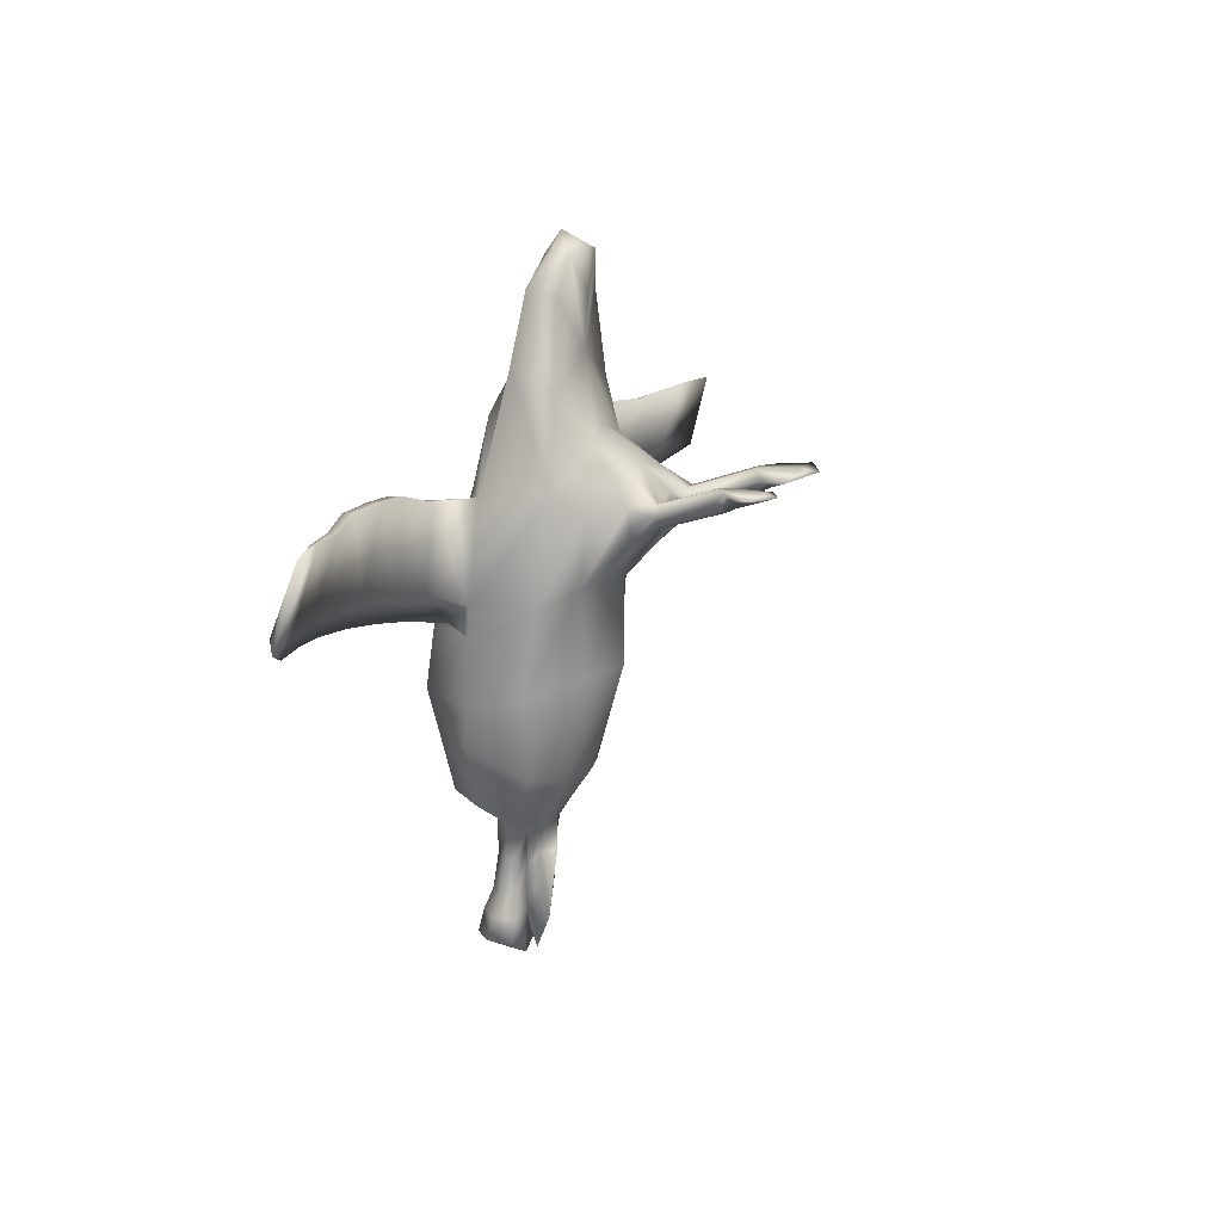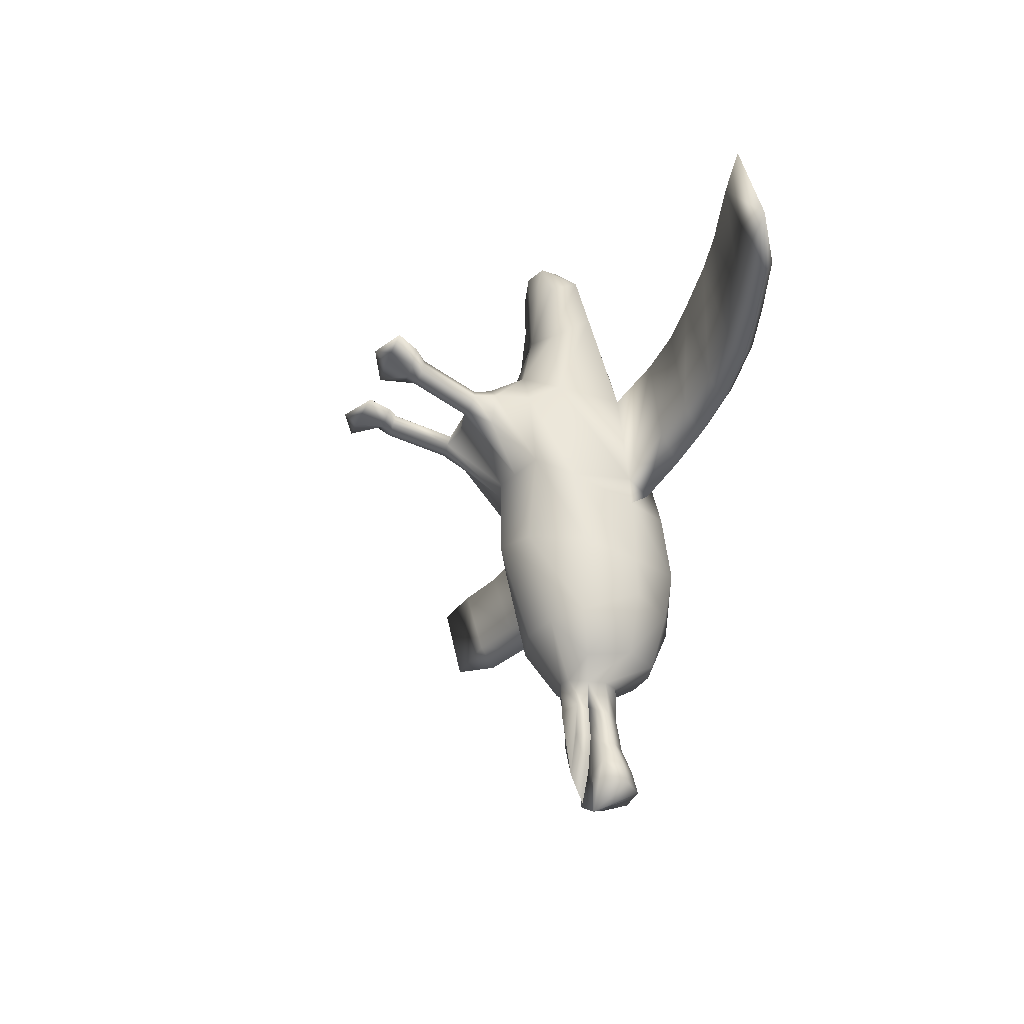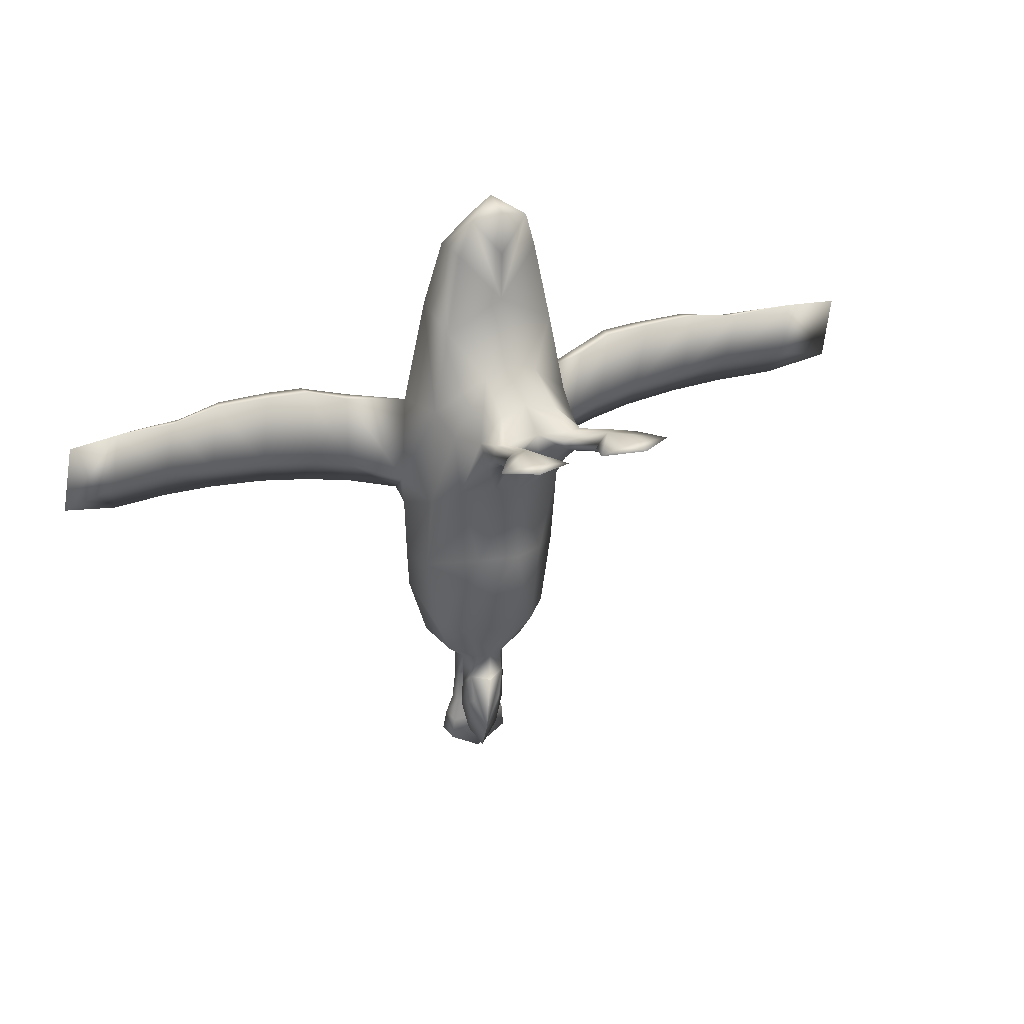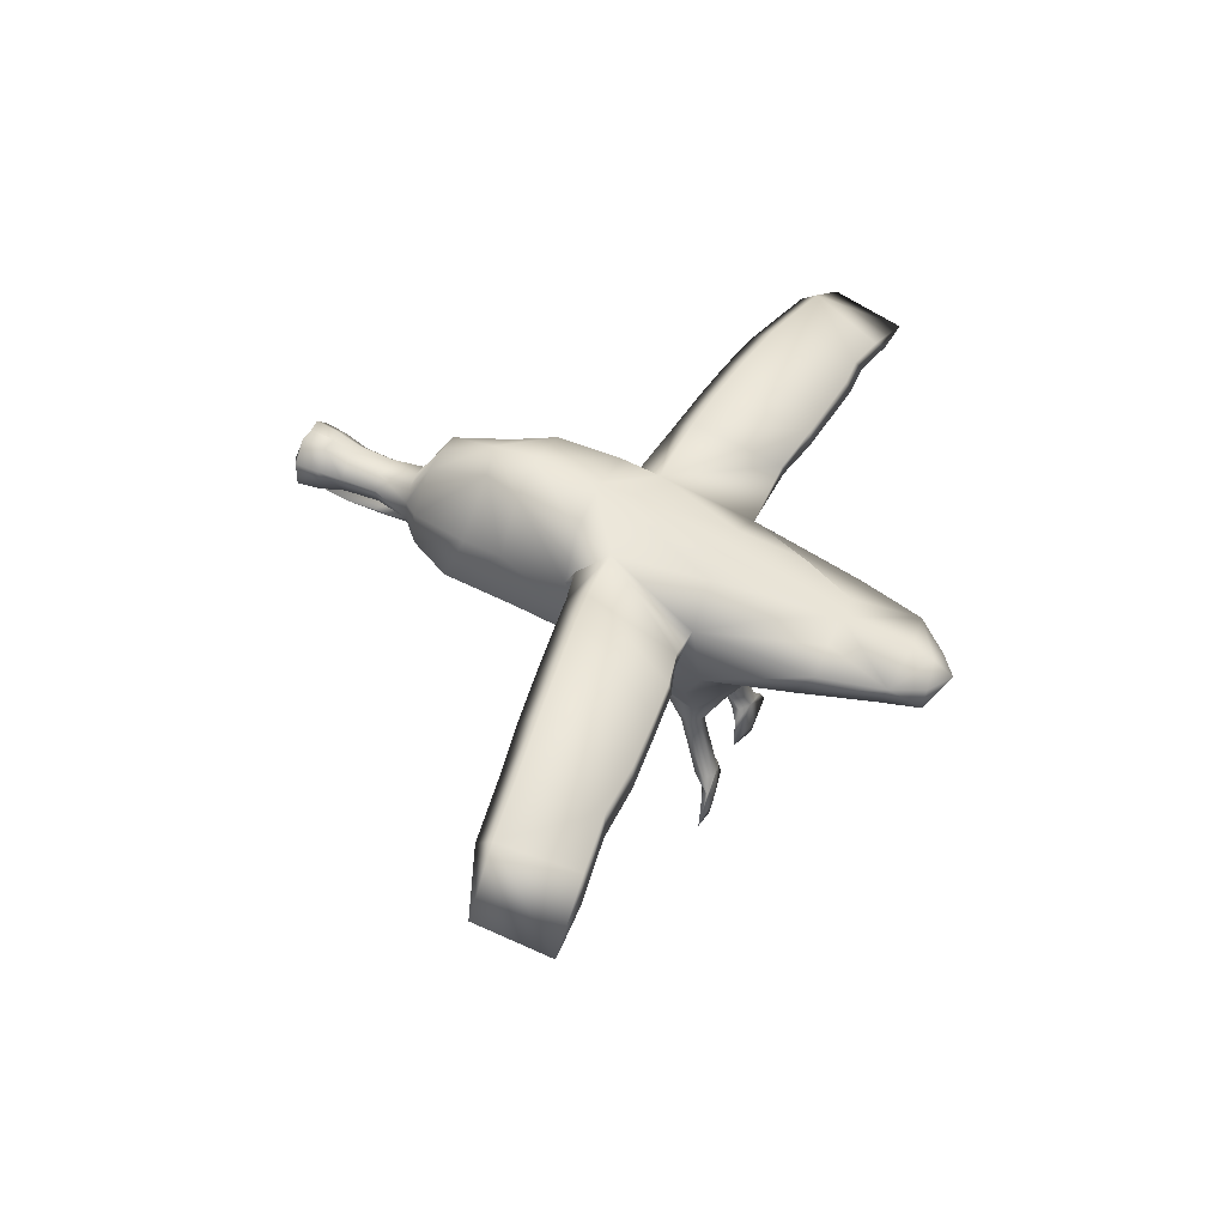
<metadata>
{"format":"obj","ext":"obj","renderer":"f3d","projection":"perspective","resolution":1024,"background":"white","views":[{"elev":14.4,"azim":-68.5,"up":"+Z"},{"elev":-33.8,"azim":70.8,"up":"+Z"},{"elev":25.9,"azim":-27.5,"up":"+Z"},{"elev":44.5,"azim":-67.2,"up":"+Y"}]}
</metadata>
<code>
o Seagull_Cube.001
v -1.014 0.7721 -0.452
v -3.105 0.5969 -0.1692
v -2.642 0.7228 -0.2115
v -2.219 0.8128 -0.2664
v -1.766 0.8493 -0.3264
v -0.4445 -0.2389 -0.2733
v -0.2255 -0.2671 0.7059
v -0.4624 0.7701 -0.3414
v -0.6259 0.4255 0.3489
v -0.2864 -0.2467 -0.9317
v -0.3634 0.9632 -1.113
v -0.4563 -0.0735 1.055
v -0.3306 -0.04616 1.675
v -0.2997 -0.06994 -1.695
v -0.214 0.9587 -1.419
v -0.3547 0.2163 -1.981
v -0.2046 0.8276 -1.899
v -0.3854 -0.7806 0.196
v -0.3765 -0.7513 0.3398
v -0.3908 0.1665 1.742
v -0.6243 0.5104 -0.4119
v -2.219 0.907 -0.1165
v -0.5298 0.2244 1.24
v -0.576 0.5645 -1.153
v -0.5528 0.5831 -1.465
v -0.4107 0.556 -1.933
v -1.404 0.5918 0.496
v -1.39 0.693 -0.1727
v -0.5369 -0.3248 0.2719
v -1.428 0.7213 0.4888
v -1.328 0.9148 -0.2435
v -3.508 0.2483 0.5617
v -3.554 0.4053 -0.01349
v -2.154 0.6625 0.5298
v -2.228 0.5255 0.5537
v -2.236 0.6896 -0.06643
v -0.327 0.4745 0.863
v -0.2839 0.6206 0.3391
v -0.2559 0.2905 1.242
v -0.5898 -0.08008 0.4099
v -0.5058 0.1327 -1.664
v -0.5798 0.03522 -0.4391
v -0.5919 0.1188 -1.053
v -0.2319 -0.08539 1.961
v -0.1979 0.07004 1.974
v -0.1807 -0.3259 -0.2733
v -0.2841 -0.7466 0.3293
v -0.2304 -0.7919 0.204
v -0.363 -0.592 0.06936
v -0.2382 -0.5693 0.4926
v -0.3948 -0.588 0.1782
v -0.4321 -0.5833 0.3059
v -0.2038 -0.7743 0.2722
v -0.4133 -0.7645 0.2664
v -0.3077 -0.7865 0.1726
v -0.3818 -1.25 0.3258
v -0.3582 -1.227 0.4929
v -0.4873 -1.228 0.4196
v -0.2779 -1.238 0.4255
v -0.3045 -1.256 0.3572
v -0.4506 -1.215 0.493
v -0.4595 -1.245 0.3492
v -0.3735 -1.328 0.3623
v -0.5759 -1.318 0.4928
v -0.2002 -1.32 0.4278
v -0.4633 -1.642 0.4761
v -0.4549 -1.322 0.4162
v -0.3562 -1.506 0.4847
v -0.4503 -1.506 0.4966
v -0.3844 -1.526 0.4339
v -0.7258 -1.513 0.4856
v -0.5262 -1.525 0.443
v -0.1432 -1.505 0.4446
v -0.1066 0.1467 -2.095
v -0.191 0.4255 -2.113
v -0.194 0.2723 -2.125
v -0.1148 0.5403 -2.106
v -0.1495 0.198 -2.313
v -0.1837 0.4504 -2.376
v -0.1747 0.3507 -2.361
v -0.09459 0.5431 -2.372
v -1.063 0.629 0.4002
v -0.9972 0.8711 -0.2912
v -1.071 0.6199 -0.2364
v -1.1 0.5295 0.4035
v -1.776 0.7327 -0.1242
v -1.719 0.7069 0.5116
v -1.736 0.9437 -0.1764
v -1.779 0.5697 0.5264
v -2.627 0.441 0.5181
v -2.624 0.8098 -0.077
v -2.521 0.5735 0.4879
v -2.641 0.6131 0.008241
v -3.105 0.33 0.5647
v -3.103 0.6712 -0.04414
v -2.958 0.4566 0.5194
v -3.128 0.4869 0.04925
v -0.4256 0.8666 -0.6279
v -0.6207 0.6646 -0.5524
v -0.6095 0.527 -0.6391
v -0.1987 0.2735 -2.392
v -0.1216 0.195 -2.568
v -0.2017 0.2855 -2.618
v -0.2551 0.5664 -2.997
v -0.2537 0.3741 -3.001
v -0.1138 0.7021 -2.994
v -0.1355 0.2851 -2.89
v -0.2376 0.5326 -2.82
v -0.2377 0.3648 -2.824
v -0.1063 0.6579 -2.817
v -0.1989 0.4827 -2.645
v -0.1883 0.3702 -2.637
v -0.09849 0.5835 -2.641
v -1.368 0.8279 -0.3883
v 1.014 0.7721 -0.452
v 3.105 0.5969 -0.1692
v 2.642 0.7228 -0.2115
v 2.219 0.8128 -0.2664
v 1.766 0.8493 -0.3264
v 0.4445 -0.2389 -0.2733
v 0.2255 -0.2671 0.7059
v 0.4624 0.7701 -0.3414
v 0.6259 0.4255 0.3489
v 0.2864 -0.2467 -0.9317
v 0.3634 0.9632 -1.113
v 0.4563 -0.0735 1.055
v 0 0.3521 1.244
v 0.3306 -0.04616 1.675
v 0 0.2562 1.792
v 0.2997 -0.06994 -1.695
v 0.214 0.9587 -1.419
v 0.3547 0.2163 -1.981
v 0.2046 0.8276 -1.899
v 0.3854 -0.7806 0.196
v 0.3765 -0.7513 0.3398
v 0 -0.133 2.012
v 0 0.07039 2.109
v 0.3908 0.1665 1.742
v 0.6243 0.5104 -0.4119
v 2.219 0.907 -0.1165
v 0.5298 0.2244 1.24
v 0.576 0.5645 -1.153
v 0.5528 0.5831 -1.465
v 0.4107 0.556 -1.933
v 0 0.9698 -0.6224
v 0 -0.3856 -0.2733
v 0 0.6636 0.3202
v 0 -0.2294 0.7918
v 0 1.06 -1.113
v 0 -0.3884 -0.896
v 1.404 0.5918 0.496
v 0 -0.1058 1.294
v 1.39 0.693 -0.1727
v 0.5369 -0.3248 0.2719
v 0 1.047 -1.463
v 0 -0.1501 -1.679
v 0 0.8745 -1.884
v 0 0.1227 -2.073
v 0 -0.7497 0.1981
v 0 -0.7285 0.3476
v 1.428 0.7213 0.4888
v 1.328 0.9148 -0.2435
v 3.508 0.2483 0.5617
v 3.554 0.4053 -0.01349
v 2.154 0.6625 0.5298
v 2.228 0.5255 0.5537
v 2.236 0.6896 -0.06643
v 0.327 0.4745 0.863
v 0.2839 0.6206 0.3391
v 0.2559 0.2905 1.242
v 0.5898 -0.08008 0.4099
v 0.5058 0.1327 -1.664
v 0.5798 0.03522 -0.4391
v 0.5919 0.1188 -1.053
v 0.2319 -0.08539 1.961
v 0.1979 0.07004 1.974
v 0 0.1809 1.955
v 0 -0.1202 1.674
v 0.1807 -0.3259 -0.2733
v 0.2841 -0.7466 0.3293
v 0.2304 -0.7919 0.204
v 0.363 -0.592 0.06936
v 0.2382 -0.5693 0.4926
v 0.3948 -0.588 0.1782
v 0.4321 -0.5833 0.3059
v 0 -0.5223 0.5311
v 0.2038 -0.7743 0.2722
v 0.4133 -0.7645 0.2664
v 0.3077 -0.7865 0.1726
v 0.3818 -1.25 0.3258
v 0.3582 -1.227 0.4929
v 0.4873 -1.228 0.4196
v 0.2779 -1.238 0.4255
v 0.3045 -1.256 0.3572
v 0.4506 -1.215 0.493
v 0.4595 -1.245 0.3492
v 0.3735 -1.328 0.3623
v 0.5759 -1.318 0.4928
v 0.2002 -1.32 0.4278
v 0.4633 -1.642 0.4761
v 0.4549 -1.322 0.4162
v 0.3562 -1.506 0.4847
v 0.4503 -1.506 0.4966
v 0.3844 -1.526 0.4339
v 0.7258 -1.513 0.4856
v 0.5262 -1.525 0.443
v 0.1432 -1.505 0.4446
v 0.1066 0.1467 -2.095
v 0.191 0.4255 -2.113
v 0.194 0.2723 -2.125
v 0.1148 0.5403 -2.106
v 0 0.5584 -2.116
v 0 0.3632 -2.242
v 0 0.125 -2.348
v 0.1495 0.198 -2.313
v 0.1837 0.4504 -2.376
v 0.1747 0.3507 -2.361
v 0.09459 0.5431 -2.372
v 0 0.5393 -2.349
v 1.063 0.629 0.4002
v 0.9972 0.8711 -0.2912
v 1.071 0.6199 -0.2364
v 1.1 0.5295 0.4035
v 1.776 0.7327 -0.1242
v 1.719 0.7069 0.5116
v 1.736 0.9437 -0.1764
v 1.779 0.5697 0.5264
v 2.627 0.441 0.5181
v 2.624 0.8098 -0.077
v 2.521 0.5735 0.4879
v 2.641 0.6131 0.008241
v 3.105 0.33 0.5647
v 3.103 0.6712 -0.04414
v 2.958 0.4566 0.5194
v 3.128 0.4869 0.04925
v 0.4256 0.8666 -0.6279
v 0.6207 0.6646 -0.5524
v 0.6095 0.527 -0.6391
v 0 0.2753 -2.206
v 0 0.125 -2.348
v 0 0.3733 -3.153
v 0.1987 0.2735 -2.392
v 0 0.2846 -3.098
v 0 0.1912 -2.865
v 0.1216 0.195 -2.568
v 0.2017 0.2855 -2.618
v 0.2551 0.5664 -2.997
v 0.2537 0.3741 -3.001
v 0.1138 0.7021 -2.994
v 0 0.7106 -2.982
v 0.1355 0.2851 -2.89
v 0.2376 0.5326 -2.82
v 0.2377 0.3648 -2.824
v 0 0.282 -2.892
v 0.1063 0.6579 -2.817
v 0 0.6667 -2.805
v 0 0.3704 -2.822
v 0.1989 0.4827 -2.645
v 0.1883 0.3702 -2.637
v 0.09849 0.5835 -2.641
v 0 0.5747 -2.622
v 0 0.3661 -2.475
v 1.368 0.8279 -0.3883
f 2 33 95
f 97 33 2
f 5 88 31
f 1 114 31
f 2 95 91
f 3 91 22
f 9 23 39
f 152 12 7
f 43 10 6
f 149 11 98
f 52 51 54
f 87 34 35
f 36 4 5
f 12 13 20
f 41 14 10
f 155 15 11
f 41 16 14
f 155 157 17
f 57 68 73
f 146 159 48
f 44 136 137
f 99 100 21
f 15 25 24
f 35 36 86
f 45 137 177
f 20 129 127
f 88 22 34
f 15 17 26
f 10 150 146
f 38 147 145
f 14 156 150
f 28 114 1
f 14 16 74
f 83 31 30
f 42 6 29
f 38 37 127
f 26 75 76
f 157 212 77
f 17 77 75
f 16 76 74
f 94 32 33
f 96 32 94
f 40 29 7
f 7 12 40
f 85 82 30
f 37 39 127
f 27 28 84
f 9 38 8
f 9 37 38
f 23 20 39
f 25 26 16
f 21 42 40
f 40 12 23
f 24 25 41
f 21 100 42
f 152 13 12
f 178 136 44
f 57 69 68
f 152 178 44
f 44 45 20
f 20 45 177
f 55 49 46
f 18 62 58
f 6 10 46
f 46 49 6
f 160 53 48
f 49 51 6
f 50 186 148
f 160 47 53
f 57 59 53
f 59 60 48
f 6 51 52
f 55 18 49
f 47 160 186
f 55 56 62
f 54 58 61
f 60 56 55
f 59 65 60
f 66 69 71
f 62 67 64
f 56 63 67
f 65 63 56
f 19 47 50
f 58 64 61
f 71 72 66
f 69 66 68
f 70 66 72
f 73 66 70
f 68 66 73
f 63 70 72
f 61 57 47
f 73 70 63
f 67 72 71
f 54 51 49
f 61 64 57
f 71 69 57
f 212 219 81
f 81 79 75
f 74 76 101
f 79 80 76
f 256 250 106
f 106 104 108
f 109 105 241
f 104 105 109
f 78 214 158
f 84 1 99
f 8 83 82
f 9 82 85
f 85 84 21
f 30 87 89
f 86 5 114
f 89 86 28
f 31 88 87
f 91 92 34
f 90 93 36
f 93 3 4
f 34 92 90
f 95 96 92
f 94 97 93
f 97 2 3
f 92 96 94
f 8 99 1
f 11 24 100
f 8 98 100
f 145 98 8
f 42 100 24
f 104 241 105
f 106 241 104
f 261 256 110
f 254 243 107
f 250 241 106
f 239 76 213
f 103 102 78
f 78 240 214
f 101 76 239
f 107 103 239
f 80 213 76
f 239 103 101
f 244 107 243
f 78 102 244
f 102 103 107
f 110 108 111
f 109 257 262
f 108 109 112
f 219 261 113
f 113 111 79
f 112 262 213
f 111 112 80
f 52 19 50
f 52 54 19
f 52 50 7
f 57 65 59
f 95 33 32
f 4 22 88
f 116 233 164
f 235 116 164
f 162 226 119
f 115 221 162
f 229 233 116
f 140 229 117
f 123 168 170
f 121 126 152
f 120 124 174
f 149 145 236
f 185 188 184
f 225 227 166
f 119 118 167
f 126 141 138
f 124 130 172
f 125 131 155
f 172 130 132
f 155 131 133
f 191 199 207
f 146 179 181
f 175 176 137
f 237 139 238
f 142 143 131
f 224 167 166
f 176 177 137
f 127 129 138
f 226 225 165
f 131 143 144
f 146 150 124
f 145 147 169
f 150 156 130
f 115 263 153
f 130 156 158
f 221 220 161
f 173 171 154
f 169 147 127
f 144 132 210
f 157 133 211
f 133 144 209
f 132 208 210
f 232 235 164
f 234 232 163
f 171 121 154
f 121 171 126
f 223 151 161
f 168 127 170
f 222 153 151
f 123 122 169
f 123 169 168
f 141 170 138
f 143 172 132
f 139 123 171
f 171 123 141
f 142 174 172
f 139 173 238
f 152 126 128
f 178 175 136
f 191 202 203
f 152 128 175
f 138 176 175
f 138 129 177
f 179 182 189
f 134 188 192
f 120 179 124
f 179 120 182
f 160 159 181
f 182 120 184
f 148 186 183
f 160 187 180
f 187 193 191
f 181 194 193
f 120 154 185
f 189 182 134
f 186 160 180
f 189 134 196
f 188 135 195
f 189 190 194
f 193 194 199
f 200 205 203
f 196 192 198
f 190 196 201
f 190 197 199
f 135 183 180
f 192 195 198
f 205 200 206
f 203 202 200
f 204 206 200
f 207 204 200
f 202 207 200
f 197 201 206
f 180 191 195
f 197 204 207
f 205 206 201
f 182 184 188
f 195 191 198
f 205 198 191
f 212 211 218
f 209 216 218
f 242 210 208
f 210 217 216
f 256 255 249
f 252 247 249
f 253 257 241
f 253 248 247
f 158 214 215
f 237 115 222
f 122 123 220
f 123 223 220
f 139 222 223
f 161 151 227
f 263 119 224
f 153 224 227
f 162 161 225
f 165 230 229
f 167 231 228
f 118 117 231
f 165 166 228
f 230 234 233
f 231 235 232
f 117 116 235
f 230 228 232
f 115 237 122
f 238 142 125
f 122 237 238
f 145 122 236
f 173 174 142
f 247 248 241
f 249 247 241
f 261 260 255
f 254 251 243
f 250 249 241
f 239 213 210
f 215 245 246
f 215 214 240
f 242 239 210
f 241 250 256
f 239 246 251
f 217 210 213
f 239 242 246
f 244 243 251
f 244 243 254
f 215 240 244
f 245 244 251
f 258 252 255
f 262 257 253
f 259 253 252
f 262 257 256
f 219 218 260
f 216 258 260
f 213 262 259
f 217 259 258
f 213 262 261
f 185 183 135
f 185 135 188
f 121 183 185
f 191 193 199
f 233 234 163
f 226 140 118
f 114 5 31
f 83 1 31
f 3 2 91
f 4 3 22
f 37 9 39
f 148 152 7
f 42 43 6
f 145 149 98
f 89 87 35
f 86 36 5
f 23 12 20
f 43 41 10
f 149 155 11
f 15 155 17
f 65 57 73
f 46 146 48
f 45 44 137
f 11 15 24
f 89 35 86
f 39 20 127
f 87 88 34
f 25 15 26
f 46 10 146
f 8 38 145
f 10 14 150
f 84 28 1
f 40 42 29
f 158 14 74
f 82 83 30
f 158 156 14
f 147 38 127
f 16 26 76
f 17 157 77
f 26 17 75
f 97 94 33
f 27 85 30
f 85 27 84
f 41 25 16
f 9 21 40
f 9 40 23
f 43 24 41
f 13 152 44
f 13 44 20
f 129 20 177
f 48 55 46
f 54 18 58
f 159 160 48
f 7 50 148
f 47 57 53
f 53 59 48
f 29 6 52
f 50 47 186
f 18 55 62
f 19 54 61
f 48 60 55
f 58 62 64
f 62 56 67
f 60 65 56
f 67 63 72
f 19 61 47
f 65 73 63
f 64 67 71
f 18 54 49
f 64 71 57
f 77 212 81
f 77 81 75
f 78 74 101
f 75 79 76
f 110 256 106
f 110 106 108
f 257 109 241
f 108 104 109
f 74 78 158
f 21 84 99
f 9 8 82
f 9 85 21
f 27 30 89
f 28 86 114
f 27 89 28
f 30 31 87
f 22 91 34
f 35 90 36
f 36 93 4
f 35 34 90
f 91 95 92
f 90 94 93
f 93 97 3
f 90 92 94
f 83 8 1
f 98 11 100
f 99 8 100
f 43 42 24
f 113 261 110
f 101 103 78
f 254 107 239
f 240 78 244
f 244 102 107
f 113 110 111
f 112 109 262
f 111 108 112
f 81 219 113
f 81 113 79
f 80 112 213
f 79 111 80
f 29 52 7
f 96 95 32
f 5 4 88
f 263 162 119
f 263 115 162
f 117 229 116
f 118 140 117
f 141 123 170
f 148 121 152
f 173 120 174
f 125 149 236
f 165 225 166
f 224 119 167
f 128 126 138
f 174 124 172
f 149 125 155
f 157 155 133
f 202 191 207
f 159 146 181
f 136 175 137
f 125 142 131
f 227 224 166
f 170 127 138
f 140 226 165
f 133 131 144
f 179 146 124
f 122 145 169
f 124 150 130
f 222 115 153
f 120 173 154
f 208 130 158
f 162 221 161
f 208 132 130
f 168 169 127
f 209 144 210
f 212 157 211
f 211 133 209
f 163 232 164
f 220 223 161
f 223 222 151
f 144 143 132
f 173 139 171
f 126 171 141
f 143 142 172
f 178 152 175
f 128 138 175
f 176 138 177
f 181 179 189
f 196 134 192
f 187 160 181
f 121 148 183
f 180 187 191
f 187 181 193
f 184 120 185
f 183 186 180
f 190 189 196
f 192 188 195
f 181 189 194
f 201 196 198
f 197 190 201
f 194 190 199
f 204 197 206
f 135 180 195
f 199 197 207
f 198 205 201
f 134 182 188
f 203 205 191
f 219 212 218
f 211 209 218
f 215 242 208
f 209 210 216
f 250 256 249
f 255 252 249
f 248 253 241
f 252 253 247
f 208 158 215
f 139 237 222
f 221 122 220
f 123 139 223
f 225 161 227
f 153 263 224
f 151 153 227
f 226 162 225
f 140 165 229
f 166 167 228
f 167 118 231
f 230 165 228
f 229 230 233
f 228 231 232
f 231 117 235
f 234 230 232
f 221 115 122
f 236 238 125
f 236 122 238
f 238 173 142
f 256 261 255
f 242 215 246
f 257 241 256
f 254 239 251
f 244 254 240
f 245 215 244
f 246 245 251
f 254 239 240
f 260 258 255
f 259 262 253
f 258 259 252
f 261 262 256
f 261 219 260
f 218 216 260
f 217 213 259
f 216 217 258
f 219 213 261
f 154 121 185
f 164 233 163
f 119 226 118

</code>
